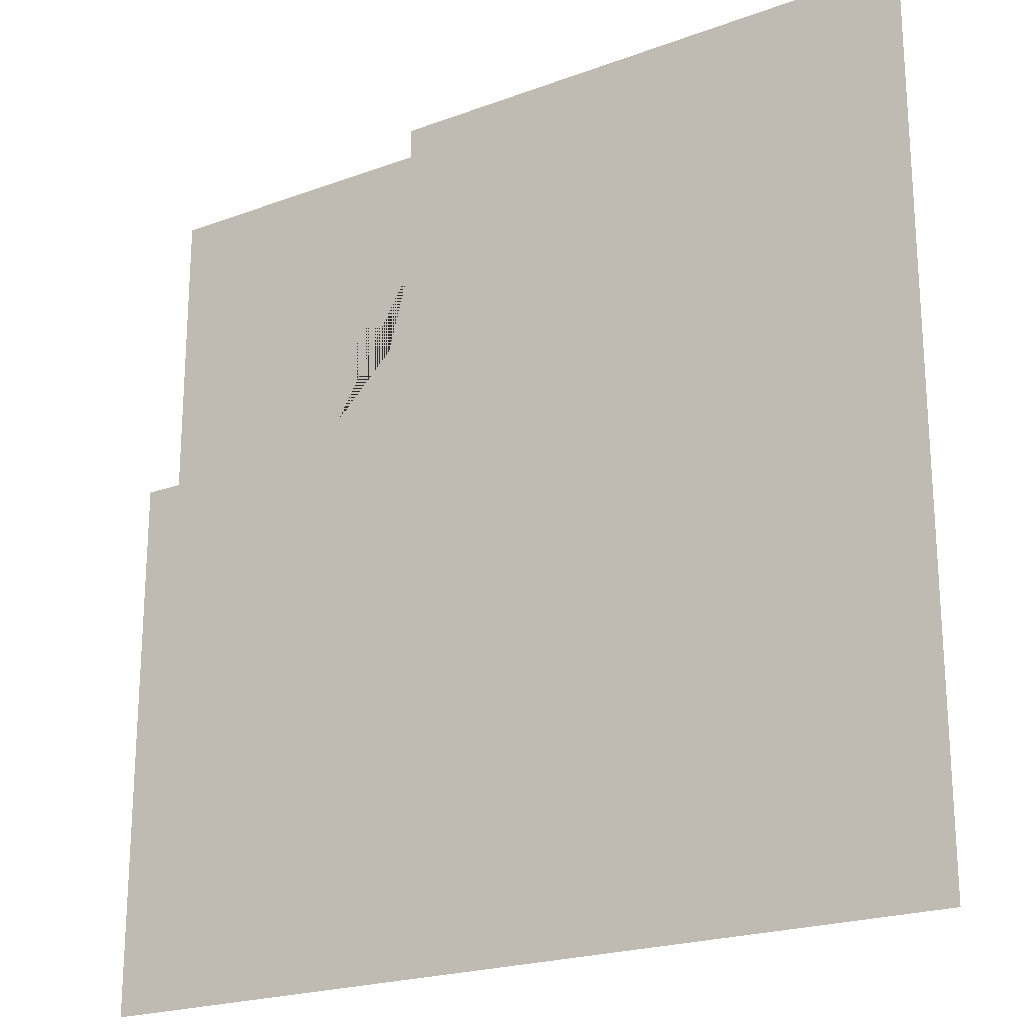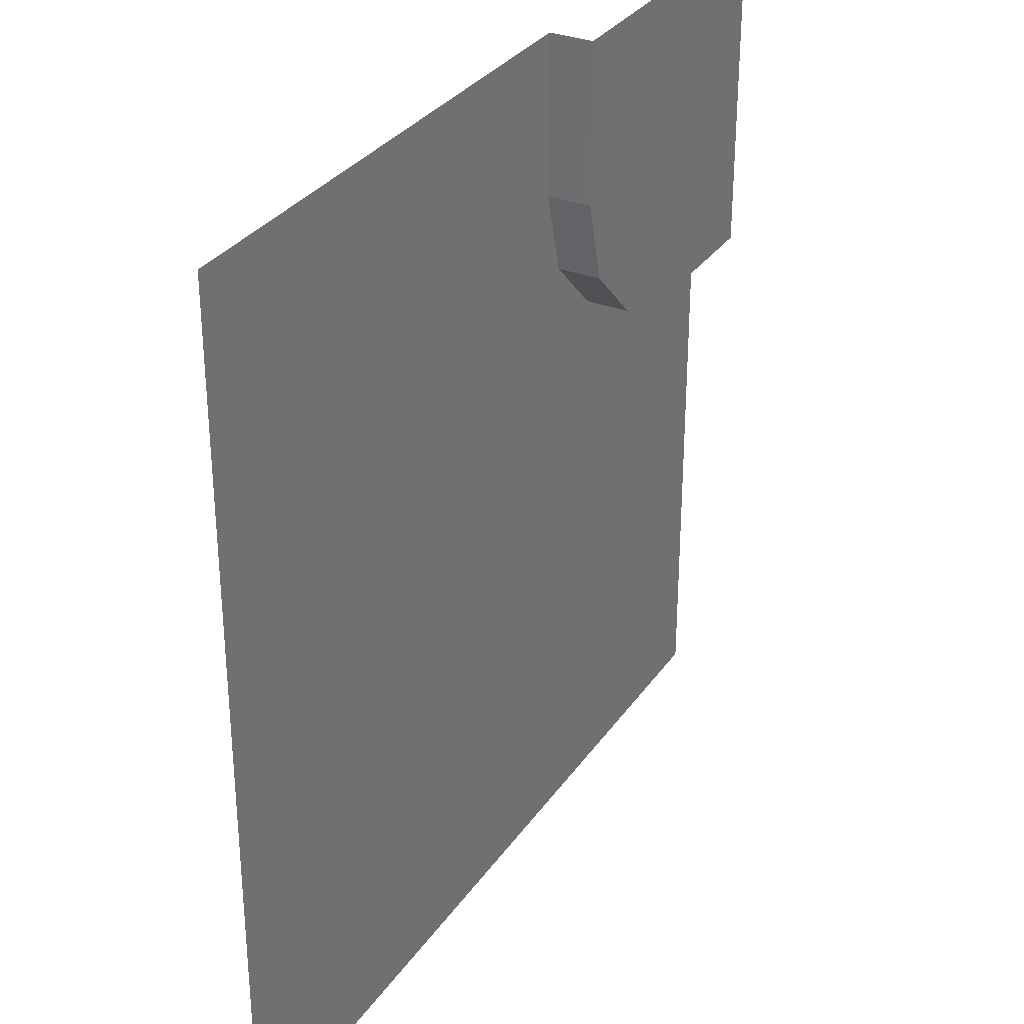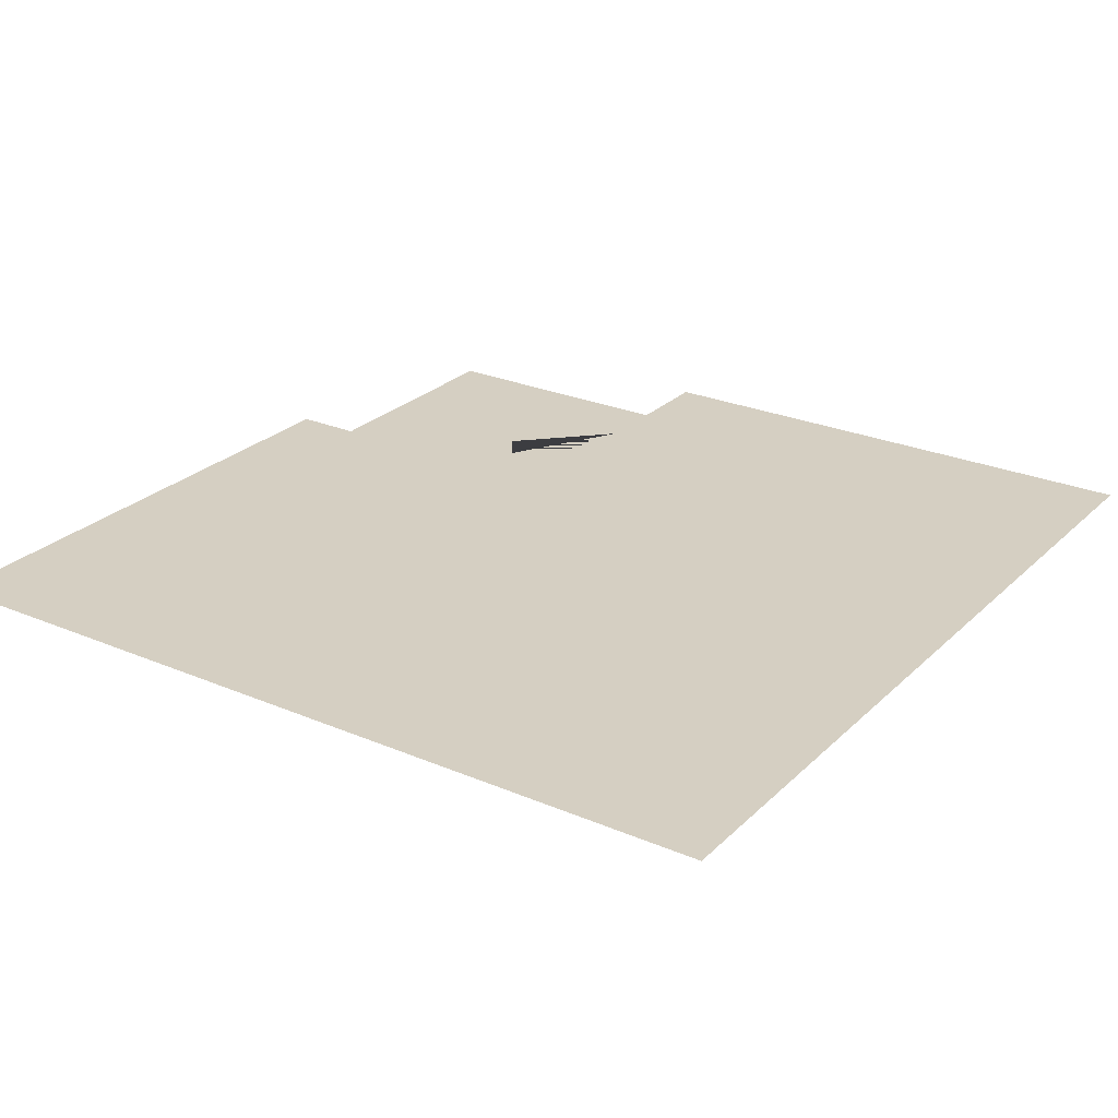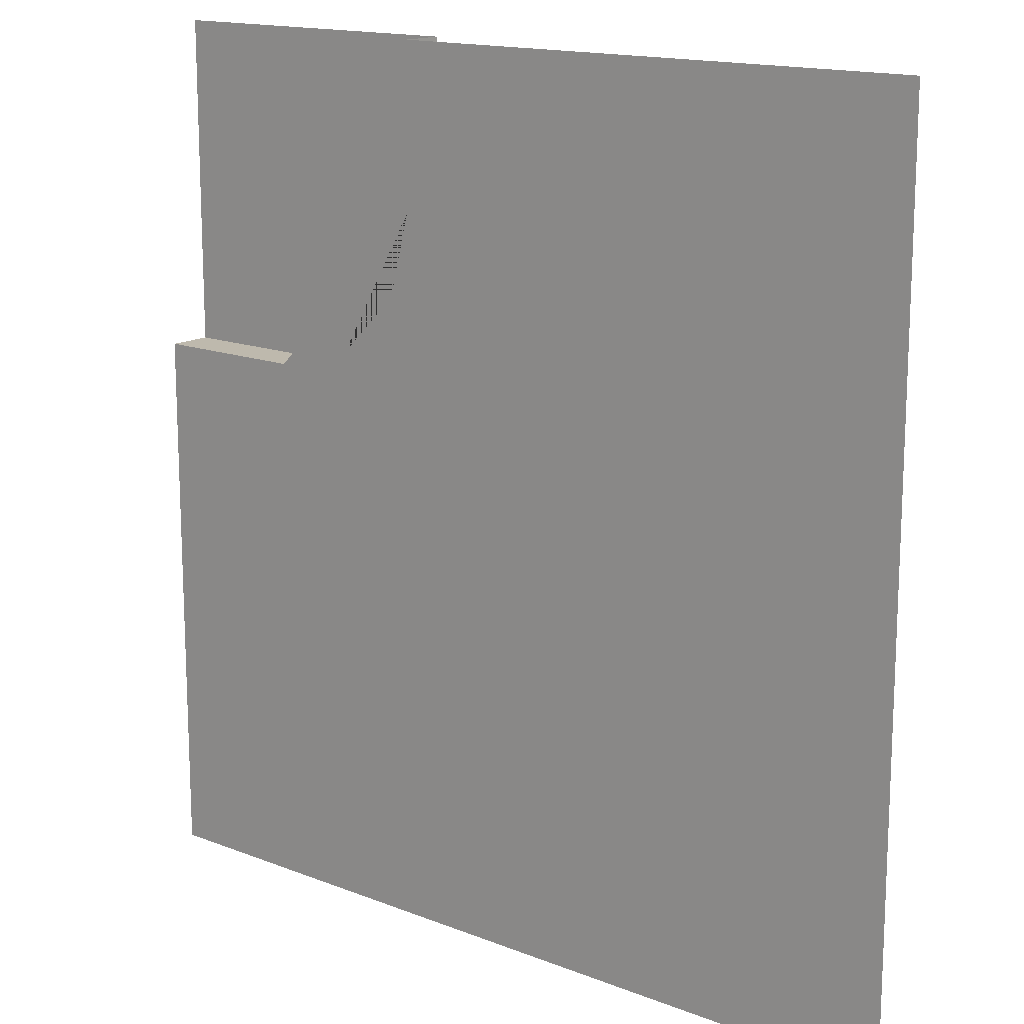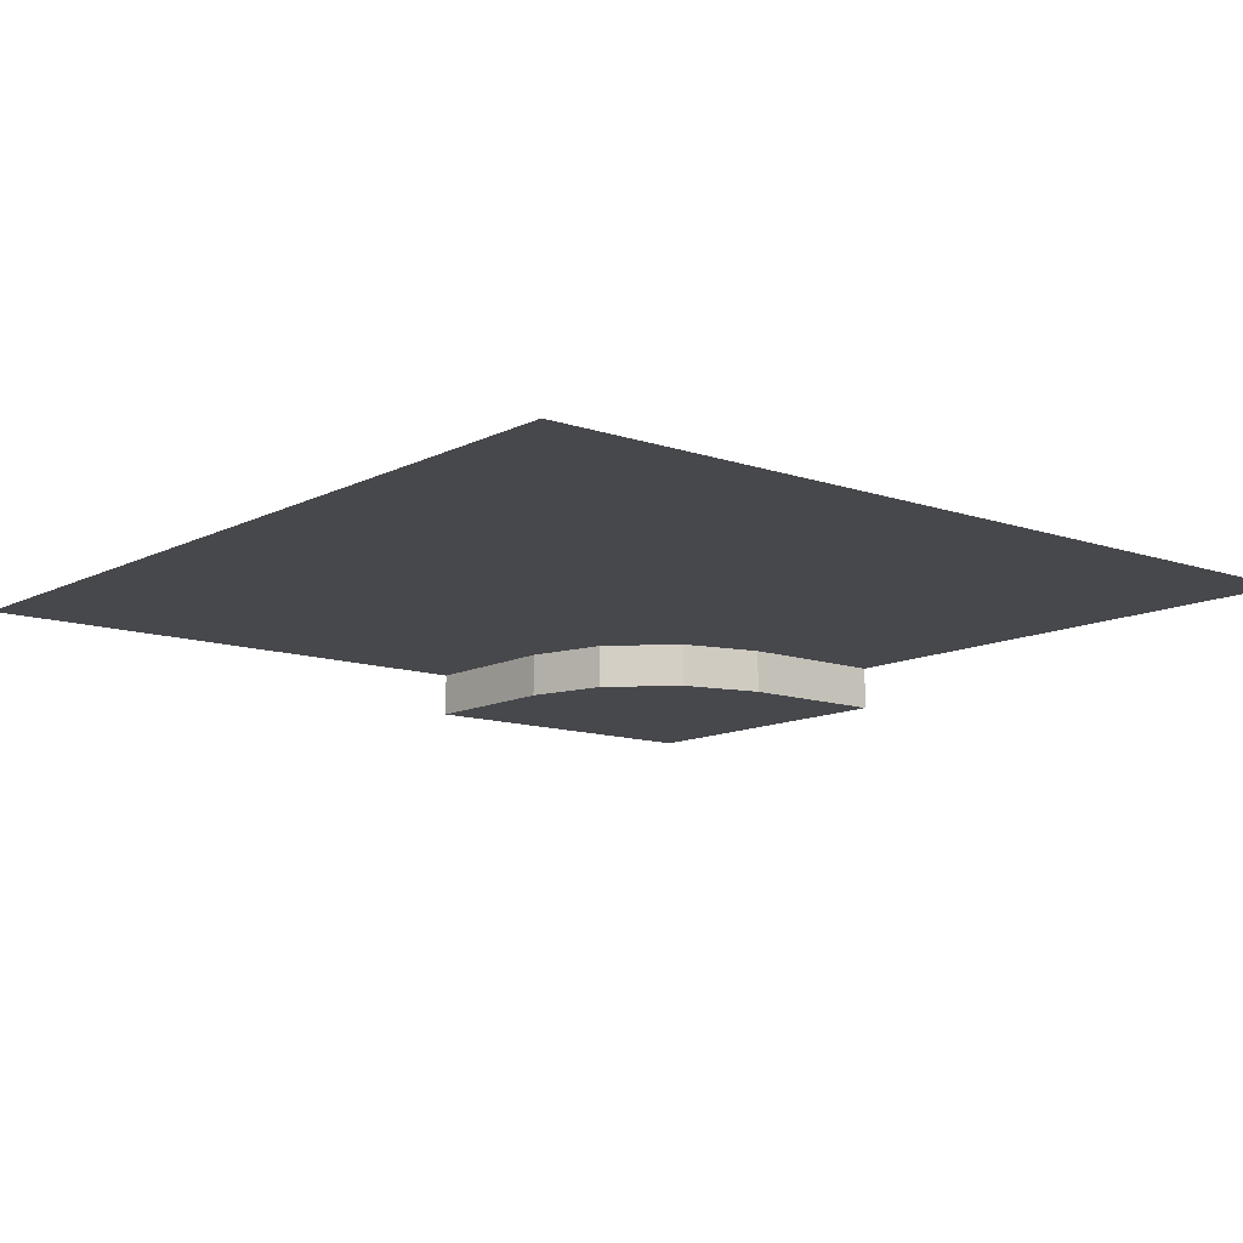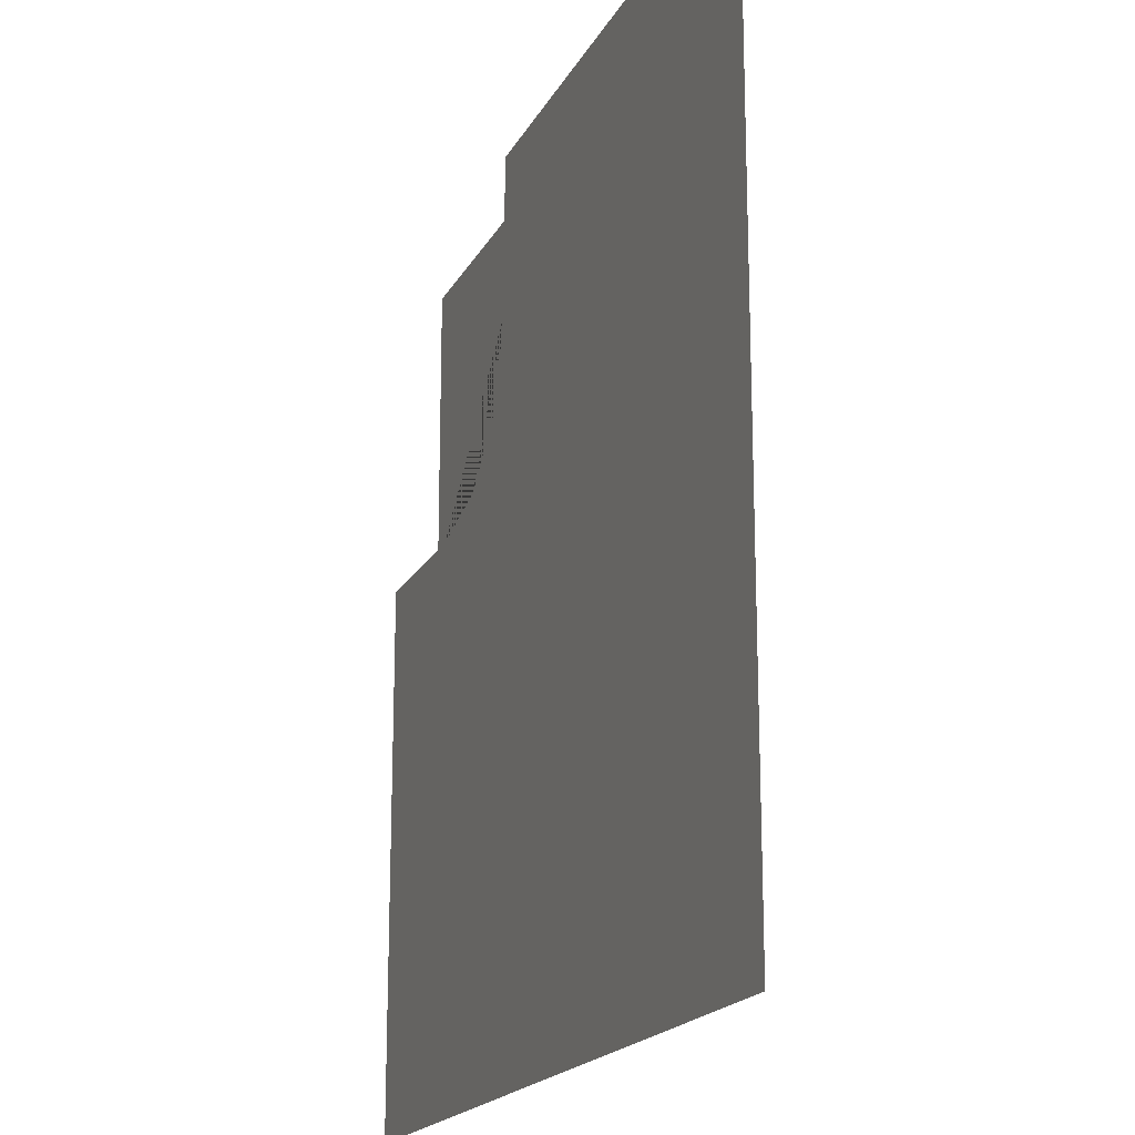
<metadata>
{"format":"obj","ext":"obj","renderer":"f3d","projection":"perspective","resolution":1024,"background":"white","views":[{"elev":-21.6,"azim":-146.8,"up":"+Z"},{"elev":31.6,"azim":-61.2,"up":"+Z"},{"elev":25.9,"azim":-145.8,"up":"+Y"},{"elev":15.2,"azim":-140.2,"up":"+Z"},{"elev":-11.6,"azim":-129.7,"up":"+Y"},{"elev":-18.6,"azim":-110.3,"up":"+Z"}]}
</metadata>
<code>
o Plane.001
v -2 0.2 2
v -2 0.2 -2
v 2 0.2 -2
v -2 0.2 0.5
v 2 0.2 0.5
v 0.5 0.2 2
v 0.5 0.2 -2
v 0.5 0 2
v 2 0 2
v 2 0 0.5
v 0.5 0.2 1.272
v 1.272 0.2 0.5
v 0.5 0.2 -0.2718
v -0.2718 0.2 0.5
v 0.6034 0.2 0.8859
v 0.8859 0.2 0.6034
v 1.272 0 0.5
v 0.5 0 1.272
v 0.8859 0 0.6034
v 0.6034 0 0.8859
f 11 6 8 18
f 1 6 11 14 4
f 13 12 5 3 7
f 5 12 17 10
f 8 9 10 17 19 20 18
f 11 15 16 12 13 14
f 11 18 20 15
f 15 20 19 16
f 16 19 17 12
f 4 14 13 7 2

</code>
